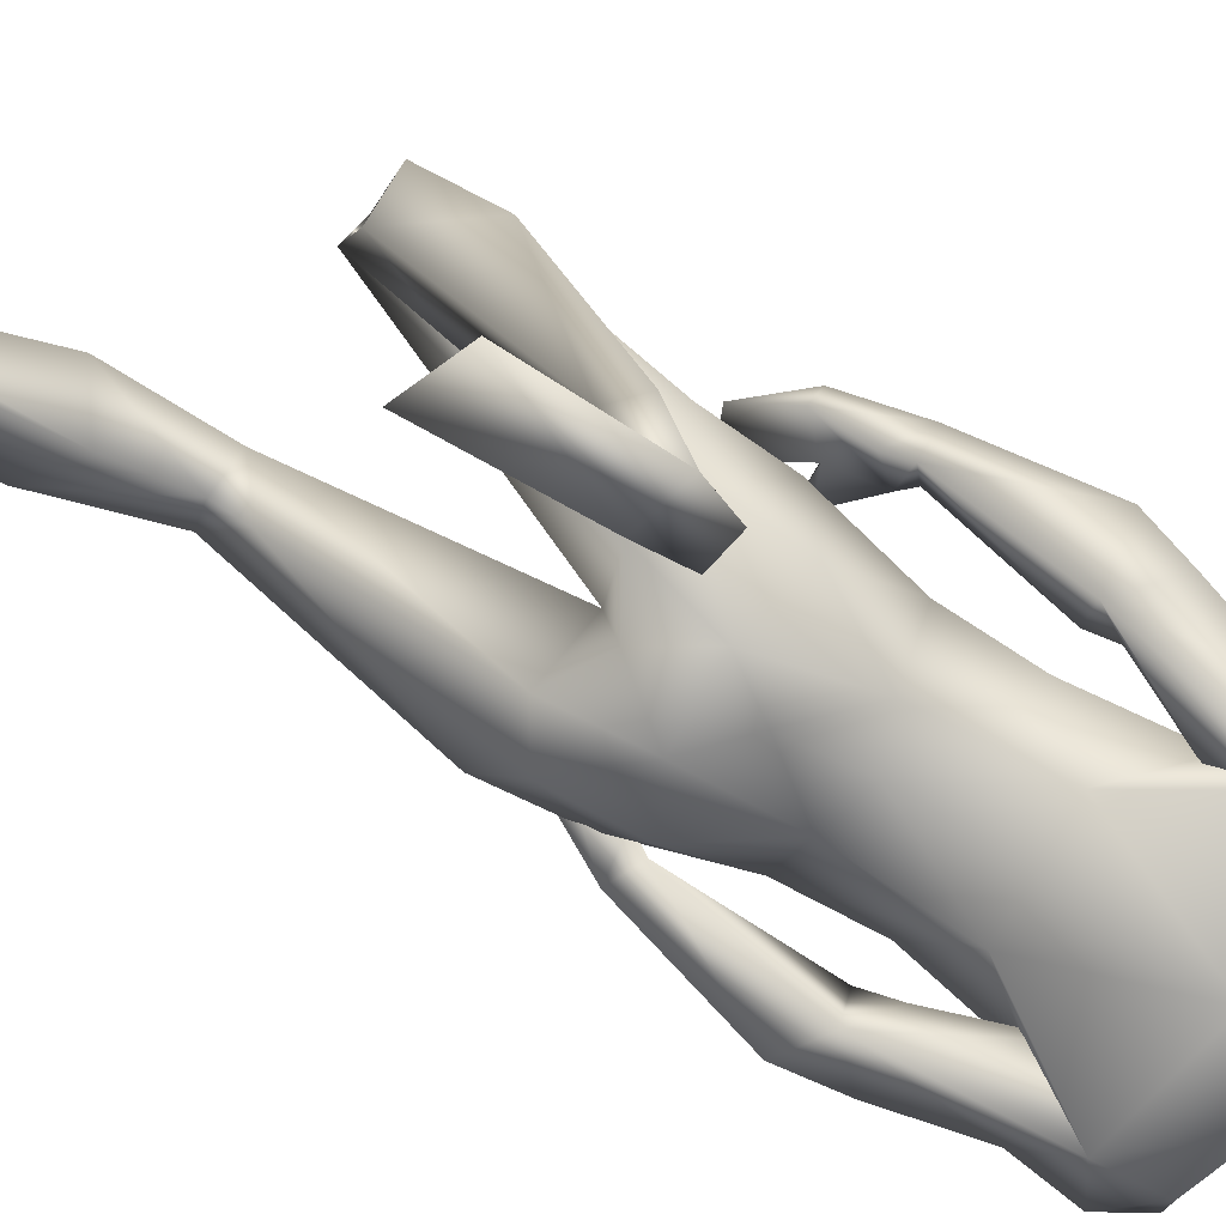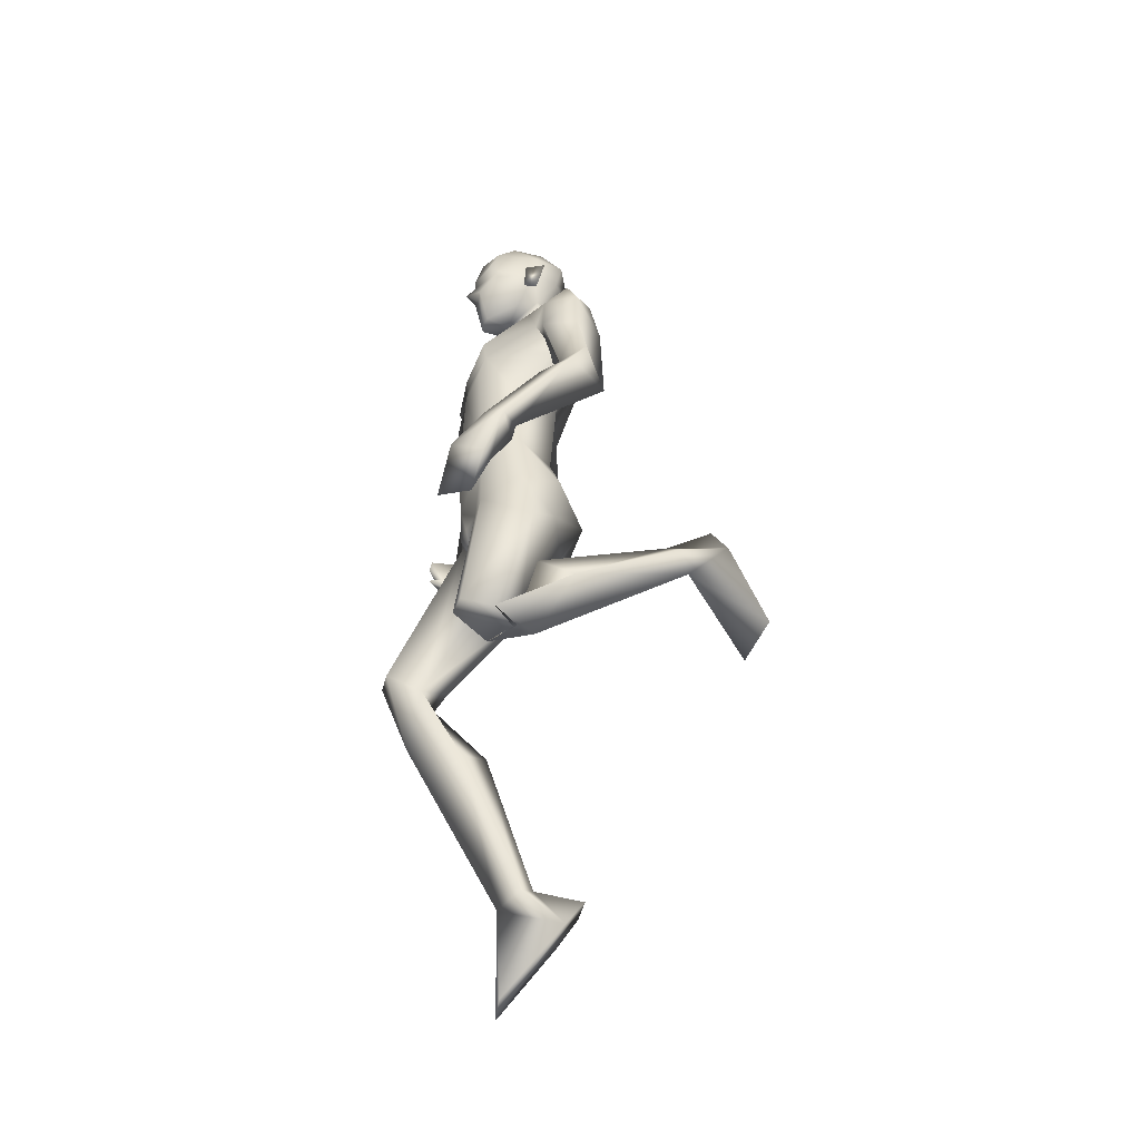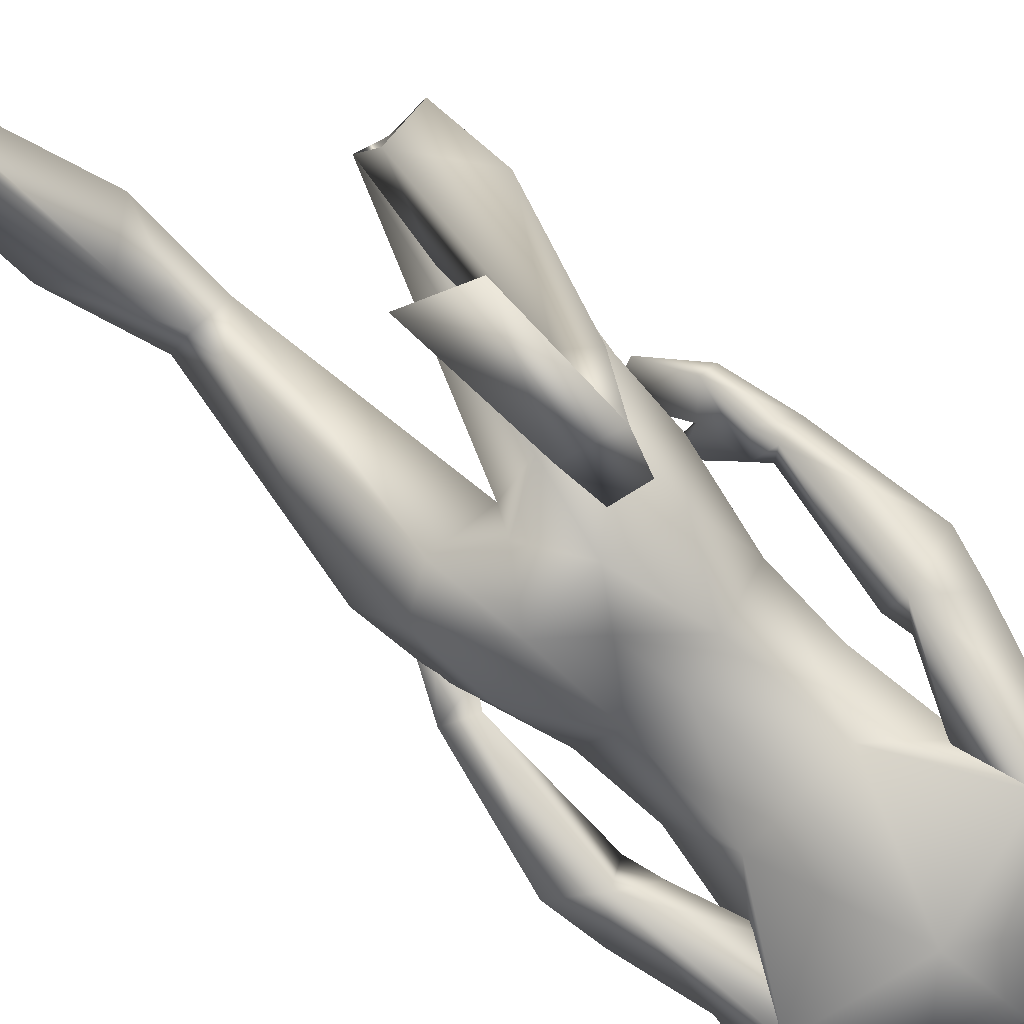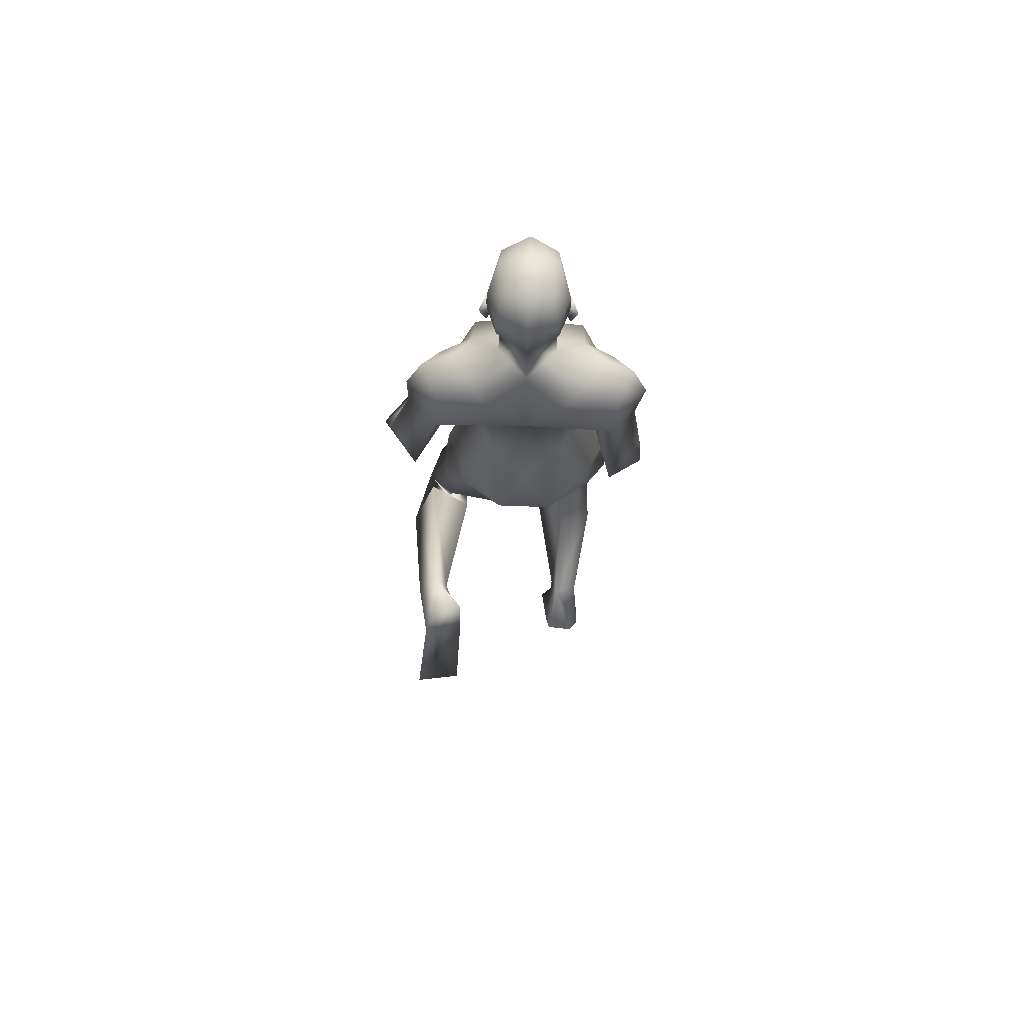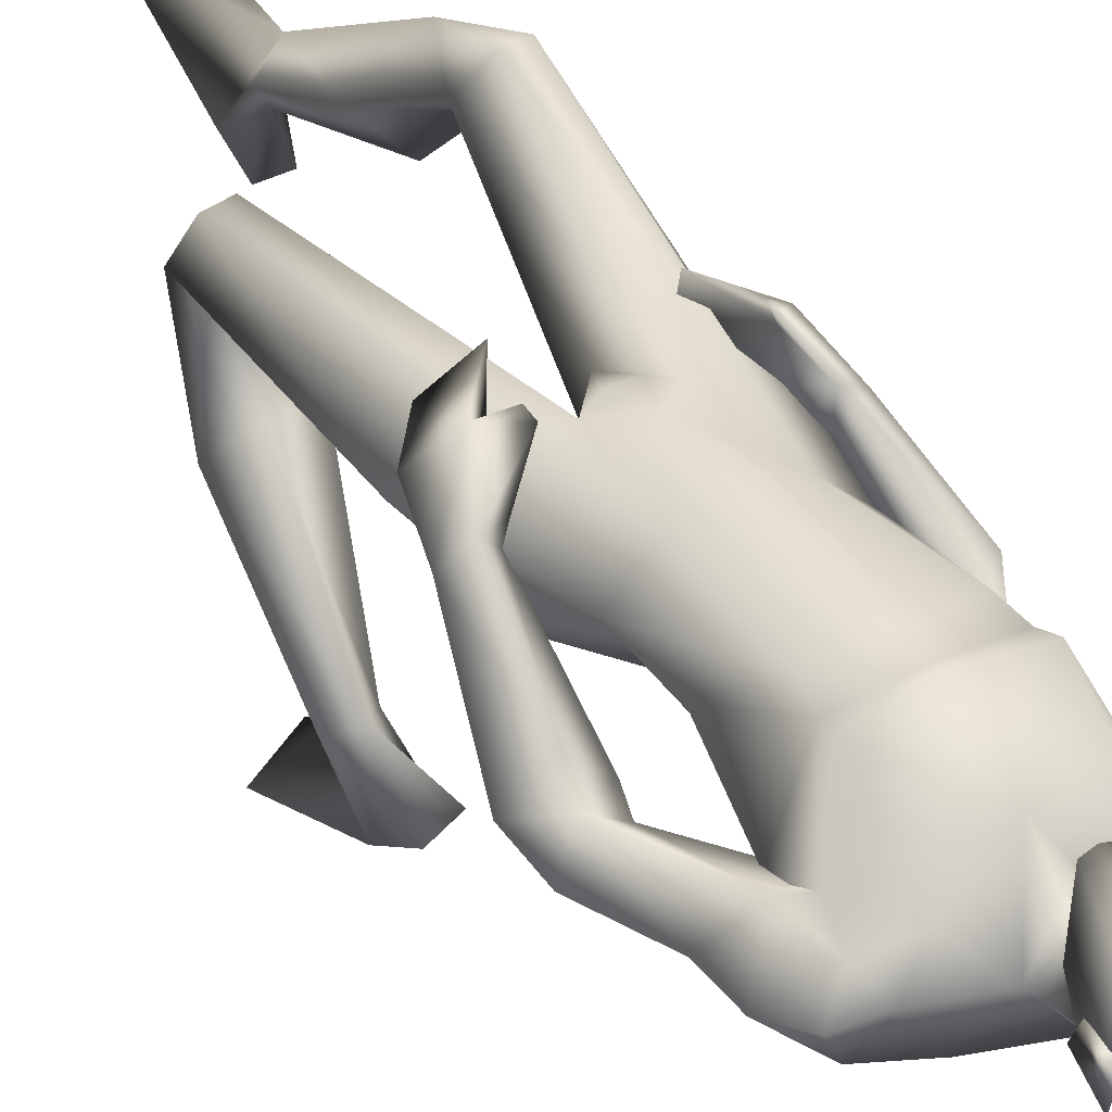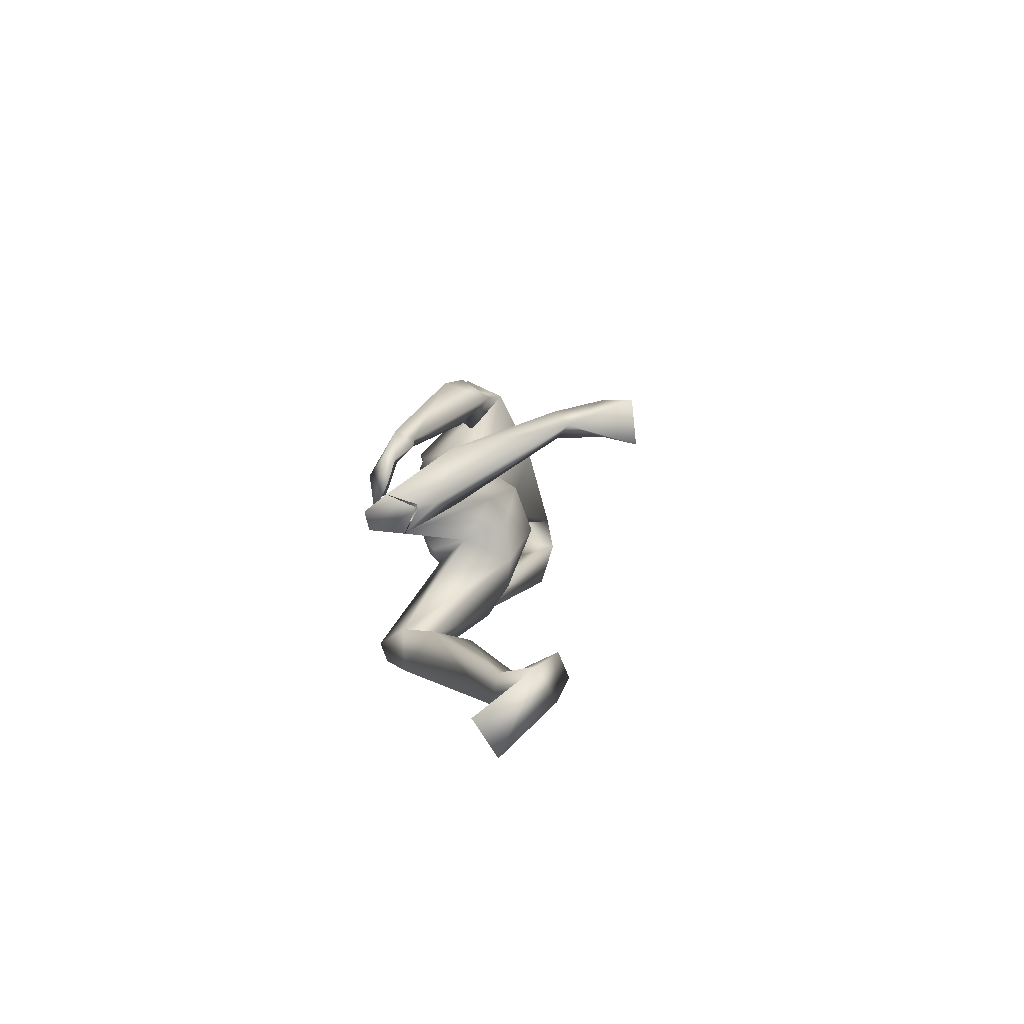
<metadata>
{"format":"obj","ext":"obj","renderer":"f3d","projection":"perspective","resolution":1024,"background":"white","views":[{"elev":-76.7,"azim":60.6,"up":"+Z"},{"elev":-41.5,"azim":74.1,"up":"+Y"},{"elev":-75.3,"azim":46.6,"up":"+Z"},{"elev":70.0,"azim":-177.8,"up":"+Y"},{"elev":38.9,"azim":147.5,"up":"+Z"},{"elev":-74.3,"azim":110.0,"up":"+Y"}]}
</metadata>
<code>
o Man_Body
v 0.000159 4.274 -0.2044
v 0.2497 4.186 -0.2189
v -0.2493 4.185 -0.2188
v 0.5095 4.176 0.1158
v -0.5088 4.176 0.1161
v 0.2805 4.174 0.3348
v -0.2797 4.173 0.335
v 0.00044 4.176 0.4593
v 0.000289 5.509 -0.5656
v 0.3269 5.788 -0.4929
v -0.3263 5.788 -0.4929
v 0.4107 5.734 0.01442
v -0.4101 5.734 0.01442
v 0.000289 5.622 0.1895
v 0.3847 5.139 0.3603
v -0.3841 5.139 0.3603
v 0.000289 5.153 0.4059
v 0.000289 4.817 -0.2599
v 0.293 4.819 -0.2573
v -0.2924 4.819 -0.2573
v 0.4884 4.614 0.07702
v -0.4879 4.614 0.07702
v 0.3524 4.974 0.4003
v -0.3519 4.974 0.4003
v 0.000289 5.004 0.4233
v 0.4092 5.249 0.3872
v -0.4087 5.249 0.3872
v 0.000289 5.212 0.4264
v 0.000289 5.995 -0.4008
v 0.2088 5.929 -0.157
v -0.2082 5.929 -0.157
v 0.000289 5.831 0.01458
v 0.6328 2.193 0.5735
v -0.3085 2.294 0.8512
v 0.8763 2.122 0.3317
v -0.5435 2.122 0.6561
v 0.1916 3.56 0.3507
v -0.1895 3.559 0.351
v 0.001047 3.303 0.04109
v 0.2893 3.22 -0.301
v -0.2674 3.204 -0.2738
v 0.8573 3.003 -1.067
v -0.5064 0.6304 -0.23
v 0.7178 3.11 -0.9923
v -0.3268 0.6631 -0.285
v 0.6339 3.027 -1.014
v -0.2816 0.6342 -0.1779
v 0.7405 2.872 -1.141
v -0.4589 0.5483 -0.064
v 0.5711 5.42 -0.003754
v -0.5705 5.42 -0.003754
v 0.2017 6.155 -0.1075
v -0.2011 6.155 -0.1075
v 0.000289 6.004 0.09007
v 0.000289 6.266 -0.351
v 0.6739 5.341 -0.03293
v -0.62 5.315 -0.04557
v 0.6515 5.682 -0.4375
v -0.6606 5.679 -0.4336
v 0.6276 5.651 -0.05627
v -0.63 5.644 -0.05366
v 0.6622 5.356 -0.5159
v -0.6515 5.358 -0.5197
v 0.882 5.225 -0.2613
v -0.8131 5.175 -0.274
v 0.7655 5.741 -0.2097
v -0.774 5.726 -0.2033
v 0.5483 5.796 -0.173
v -0.5625 5.795 -0.1676
v 0.5707 5.145 -0.1402
v -0.4307 5.236 -0.1473
v 0.91 4.67 -0.1099
v -0.7272 4.616 -0.1613
v 1.045 4.76 -0.2867
v -0.8852 4.69 -0.3263
v 0.8551 4.508 -0.4844
v 0.7244 4.698 -0.2126
v -0.5557 4.687 -0.2684
v 0.8422 4.008 0.4577
v -0.7759 3.775 0.2196
v 0.9668 3.955 0.3407
v -0.7795 3.738 0.04459
v 0.8425 3.938 0.2107
v -0.6166 3.813 0.02164
v 0.7562 4.014 0.3844
v -0.6803 3.835 0.2187
v 0.8816 4.548 0.03439
v -0.8525 4.398 -0.05877
v 1.11 4.524 -0.1528
v -0.9085 4.382 -0.3493
v -0.6608 4.492 -0.5481
v 0.6963 4.57 -0.1471
v -0.6397 4.547 -0.07735
v 0.000771 3.366 -0.3307
v 0.6502 3.638 0.115
v -0.6484 3.637 0.1163
v 0.000964 3.736 0.4182
v 0.5068 3.775 -0.232
v -0.506 3.773 -0.2314
v 0.1983 3.627 -0.4957
v -0.1975 3.627 -0.4954
v 0.4212 3.531 0.361
v -0.4187 3.532 0.3622
v 0.000298 3.881 -0.3338
v 0.5384 3.385 -0.1833
v -0.5284 3.353 -0.1618
v 0.6799 2.095 -0.005198
v -0.3992 1.726 0.6478
v 0.9694 2.464 -0.2198
v -0.5936 1.536 0.2101
v 0.8183 2.655 0.01649
v -0.3392 1.715 0.07424
v 0.512 2.528 -0.09273
v -0.124 1.56 0.3015
v 0.7048 2.101 0.1513
v -0.383 2.098 0.4663
v 0.000289 6.847 0.08406
v 0.000289 6.71 0.3298
v 0.000289 6.465 0.3995
v 0.000289 6.408 0.3851
v 0.08125 6.276 0.368
v -0.08067 6.276 0.368
v 0.000289 5.952 0.3119
v 0.07572 5.958 0.2942
v -0.07514 5.958 0.2942
v 0.2243 6.326 0.2896
v -0.2237 6.326 0.2896
v 0.2327 6.408 0.2461
v -0.2321 6.408 0.2461
v 0.197 6.664 0.2423
v -0.1964 6.664 0.2423
v 0.2082 6.761 0.1019
v -0.2076 6.761 0.1019
v 0.1643 6.815 -0.1423
v -0.1637 6.815 -0.1423
v 0.286 6.614 -0.07555
v -0.2854 6.614 -0.07555
v 0.2931 6.406 -0.05491
v -0.2925 6.406 -0.05491
v 0.000289 6.468 -0.4267
v 0.000289 6.661 -0.4085
v 0.000289 6.84 -0.2413
v 0.7768 3.176 -1.456
v -0.542 0.3918 -0.5224
v 0.6862 3.38 -1.359
v -0.4701 0.5878 -0.6479
v 0.4977 3.1 -1.369
v -0.2418 0.3943 -0.4919
v 0.5386 2.323 -1.617
v -0.1975 -0.2779 -0.03052
v 0.8552 2.456 -1.701
v -0.5435 -0.2403 -0.09315
v 0.497 3.347 -1.295
v -0.2685 0.6047 -0.6377
v 0.000289 6.231 0.3599
v 0.000289 6.276 0.4639
v 0.189 6.459 0.3312
v -0.1884 6.459 0.3312
v 0.3427 6.487 -0.1297
v -0.3421 6.487 -0.1297
v 0.2859 6.469 0.02208
v -0.2854 6.469 0.02208
v 0.2642 6.263 0.02623
v -0.2636 6.263 0.02623
v 0.2975 6.242 -0.07149
v -0.2969 6.242 -0.07149
v 0.2209 6.378 -0.03705
v -0.2203 6.378 -0.03705
v 0.2168 6.411 -0.2656
v -0.2163 6.411 -0.2656
v 0.2133 6.638 -0.3133
v -0.2127 6.638 -0.3133
v 0.6553 2.286 0.1008
v -0.3794 2.273 0.3748
v 0.7833 2.206 0.5581
v -0.4586 2.271 0.8497
v 0.5428 2.067 0.3013
v -0.2087 2.132 0.6022
v 0.8761 3.604 0.4566
v -0.6022 3.415 0.145
v 0.7102 3.742 0.6679
v -0.6586 3.501 0.4292
v 0.672 3.358 0.4897
v -0.3543 3.253 0.2675
v 0.4557 3.45 0.6979
v -0.3502 3.315 0.5752
v 0.5091 3.736 0.6532
v -0.5054 3.564 0.5443
v 0.8039 3.578 0.383
v -0.5009 3.444 0.131
v 0.6374 3.735 0.5895
v -0.5639 3.549 0.4144
v 0.812 3.818 0.2287
v -0.5455 3.711 0.0391
v 0.6924 3.956 0.4368
v -0.6333 3.784 0.2916
v 0.4869 3.789 0.607
v -0.4918 3.635 0.5299
v 0.702 3.227 0.023
v -0.6682 3.189 0.07175
v -0.2016 6.085 0.05246
v 0.2022 6.085 0.05246
v -0.0767 3.514 0.3906
v 0.07899 3.515 0.3905
v 0.001262 3.342 0.3297
v -0.8755 5.508 -0.2494
v 0.8815 5.527 -0.2518
v 0.4523 5.226 -0.1378
v -0.5701 5.145 -0.1402
f 50 26 15
f 16 27 51
f 68 30 12
f 13 31 69
f 50 12 26
f 27 13 51
f 10 58 62
f 63 59 11
f 60 66 68
f 69 67 61
f 9 62 19
f 20 63 9
f 19 18 9
f 9 18 20
f 10 62 9
f 9 63 11
f 68 12 60
f 61 13 69
f 98 4 95
f 96 5 99
f 98 2 4
f 5 3 99
f 72 87 89
f 90 88 73
f 72 89 74
f 75 90 73
f 77 92 72
f 73 93 78
f 92 87 72
f 73 88 93
f 37 102 6
f 7 103 38
f 39 94 40
f 41 94 39
f 104 1 2
f 3 1 104
f 95 105 98
f 99 106 96
f 100 98 105
f 106 99 101
f 100 104 2
f 3 104 101
f 2 98 100
f 101 99 3
f 6 102 95
f 96 103 7
f 95 4 6
f 7 5 96
f 107 175 33
f 34 176 108
f 177 173 115
f 116 174 178
f 173 35 115
f 116 36 174
f 118 132 117
f 117 133 118
f 132 134 117
f 117 135 133
f 134 142 117
f 117 142 135
f 149 151 48
f 49 152 150
f 145 153 44
f 45 154 146
f 120 156 121
f 122 156 120
f 121 156 155
f 155 156 122
f 54 124 123
f 123 125 54
f 155 123 121
f 122 123 155
f 123 124 121
f 122 125 123
f 147 143 151
f 152 144 148
f 147 151 149
f 150 152 148
f 143 147 145
f 146 148 144
f 147 153 145
f 146 154 148
f 44 153 147
f 148 154 45
f 44 147 46
f 47 148 45
f 48 151 143
f 144 152 49
f 48 143 42
f 43 144 49
f 48 46 147
f 148 47 49
f 48 147 149
f 150 148 49
f 44 42 143
f 144 43 45
f 44 143 145
f 146 144 45
f 130 136 132
f 133 137 131
f 136 134 132
f 133 135 137
f 119 130 118
f 118 131 119
f 121 126 120
f 120 127 122
f 126 128 120
f 120 129 127
f 107 33 177
f 178 34 108
f 107 177 113
f 114 178 108
f 48 107 113
f 114 108 49
f 48 113 46
f 47 114 49
f 113 177 115
f 116 178 114
f 113 115 111
f 112 116 114
f 46 113 111
f 112 114 47
f 46 111 44
f 45 112 47
f 111 115 109
f 110 116 112
f 115 35 109
f 110 36 116
f 44 111 109
f 110 112 45
f 44 109 42
f 43 110 45
f 109 35 107
f 108 36 110
f 35 175 107
f 108 176 36
f 42 109 48
f 49 110 43
f 109 107 48
f 49 108 110
f 100 105 40
f 41 106 101
f 100 40 94
f 94 41 101
f 76 83 92
f 93 84 91
f 83 85 92
f 93 86 84
f 76 92 77
f 78 93 91
f 92 85 87
f 88 86 93
f 85 79 87
f 88 80 86
f 89 81 83
f 84 82 90
f 89 83 76
f 91 84 90
f 74 89 76
f 91 90 75
f 87 79 81
f 82 80 88
f 87 81 89
f 90 82 88
f 56 60 50
f 51 61 57
f 60 12 50
f 51 13 61
f 56 77 72
f 73 78 57
f 62 64 76
f 91 65 63
f 64 74 76
f 91 75 65
f 64 56 72
f 73 57 65
f 64 72 74
f 75 73 65
f 10 68 58
f 59 69 11
f 68 66 58
f 59 67 69
f 10 29 30
f 31 29 11
f 10 30 68
f 69 31 11
f 15 23 21
f 22 24 16
f 30 29 55
f 55 29 31
f 30 55 52
f 53 55 31
f 32 30 52
f 53 31 32
f 32 52 54
f 54 53 32
f 12 30 14
f 14 31 13
f 30 32 14
f 14 32 31
f 26 12 14
f 14 13 27
f 26 14 28
f 28 14 27
f 15 26 28
f 28 27 16
f 15 28 17
f 17 28 16
f 23 15 17
f 17 16 24
f 23 17 25
f 25 17 24
f 6 23 25
f 25 24 7
f 6 25 8
f 8 25 7
f 4 21 23
f 24 22 5
f 4 23 6
f 7 24 5
f 2 19 4
f 5 20 3
f 19 21 4
f 5 22 20
f 1 18 19
f 18 1 20
f 2 1 19
f 20 1 3
f 130 157 128
f 129 158 131
f 157 120 128
f 129 120 158
f 120 157 119
f 119 158 120
f 157 130 119
f 119 131 158
f 138 128 126
f 127 129 139
f 52 55 140
f 140 55 53
f 9 29 10
f 11 29 9
f 141 142 134
f 135 142 141
f 128 138 136
f 137 139 129
f 136 130 128
f 129 131 137
f 118 130 132
f 133 131 118
f 6 8 97
f 97 8 7
f 97 37 6
f 7 38 97
f 159 167 161
f 162 168 160
f 161 167 163
f 164 168 162
f 163 167 165
f 166 168 164
f 165 167 159
f 160 168 166
f 140 169 52
f 53 170 140
f 169 138 52
f 53 139 170
f 136 171 134
f 135 172 137
f 171 141 134
f 135 141 172
f 105 173 40
f 41 174 106
f 177 40 173
f 174 41 178
f 181 187 191
f 192 188 182
f 181 191 185
f 186 192 182
f 179 183 189
f 190 184 180
f 79 195 197
f 198 196 80
f 195 79 85
f 86 80 196
f 81 193 83
f 84 194 82
f 81 179 189
f 190 180 82
f 81 189 193
f 194 190 82
f 195 191 197
f 198 192 196
f 191 187 197
f 198 188 192
f 183 185 191
f 192 186 184
f 183 191 189
f 190 192 184
f 181 79 197
f 198 80 182
f 181 197 187
f 188 198 182
f 179 181 183
f 184 182 180
f 181 185 183
f 184 186 182
f 175 102 33
f 34 103 176
f 102 37 33
f 34 38 103
f 39 177 37
f 38 178 39
f 177 33 37
f 38 34 178
f 40 177 39
f 39 178 41
f 141 171 169
f 170 172 141
f 141 169 140
f 140 170 141
f 138 169 136
f 137 170 139
f 169 171 136
f 137 172 170
f 161 165 159
f 160 166 162
f 161 163 165
f 166 164 162
f 195 85 83
f 84 86 196
f 83 193 195
f 196 194 84
f 189 191 195
f 196 192 190
f 195 193 189
f 190 194 196
f 81 79 181
f 182 80 82
f 181 179 81
f 82 180 182
f 35 199 175
f 95 199 105
f 200 36 176
f 200 96 106
f 174 36 200
f 200 106 174
f 103 96 200
f 200 176 103
f 102 175 199
f 199 95 102
f 173 105 199
f 199 35 173
f 125 201 54
f 201 53 54
f 52 202 54
f 202 124 54
f 138 126 202
f 202 52 138
f 139 53 201
f 201 127 139
f 124 202 126
f 126 121 124
f 127 201 125
f 125 122 127
f 204 37 97
f 97 38 203
f 206 67 59
f 206 65 57
f 66 207 58
f 64 207 56
f 60 56 207
f 207 66 60
f 61 67 206
f 206 57 61
f 62 58 207
f 207 64 62
f 63 65 206
f 206 59 63
f 50 208 56
f 208 77 56
f 76 77 208
f 208 62 76
f 15 21 70
f 70 50 15
f 62 70 19
f 70 21 19
f 209 22 16
f 16 51 209
f 63 20 209
f 20 22 209
f 71 78 91
f 91 63 71
f 51 57 71
f 57 78 71
f 51 63 209
f 51 71 63
f 50 70 62
f 50 62 208
f 94 101 100
f 100 101 104
f 97 203 204
f 204 203 205
f 205 37 204
f 38 205 203
f 37 205 39
f 205 38 39

</code>
